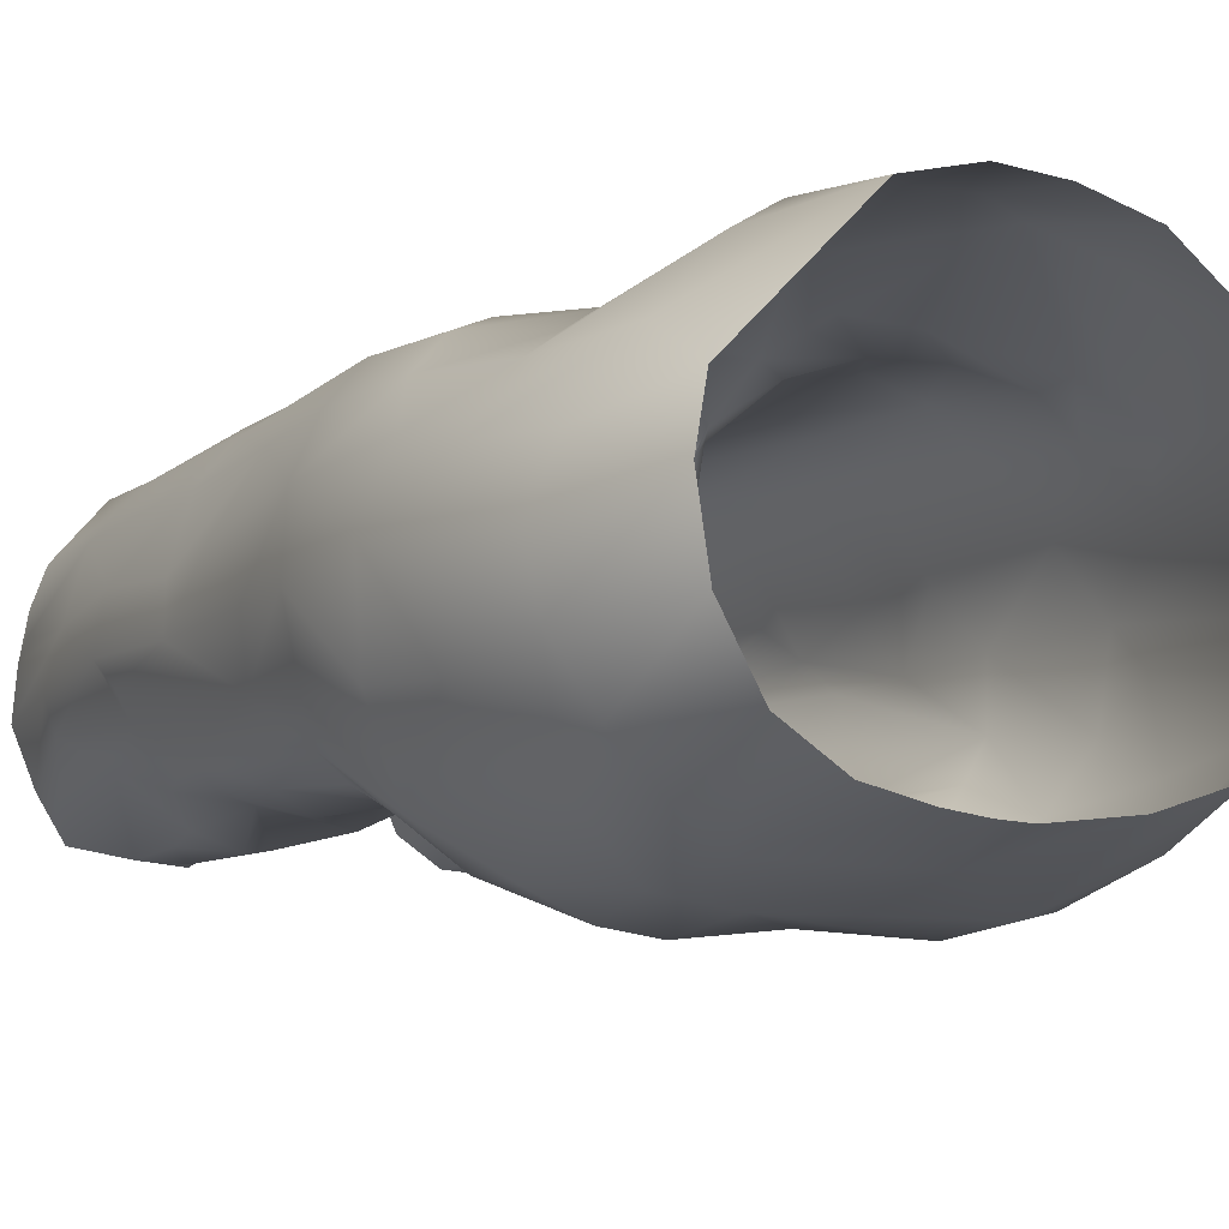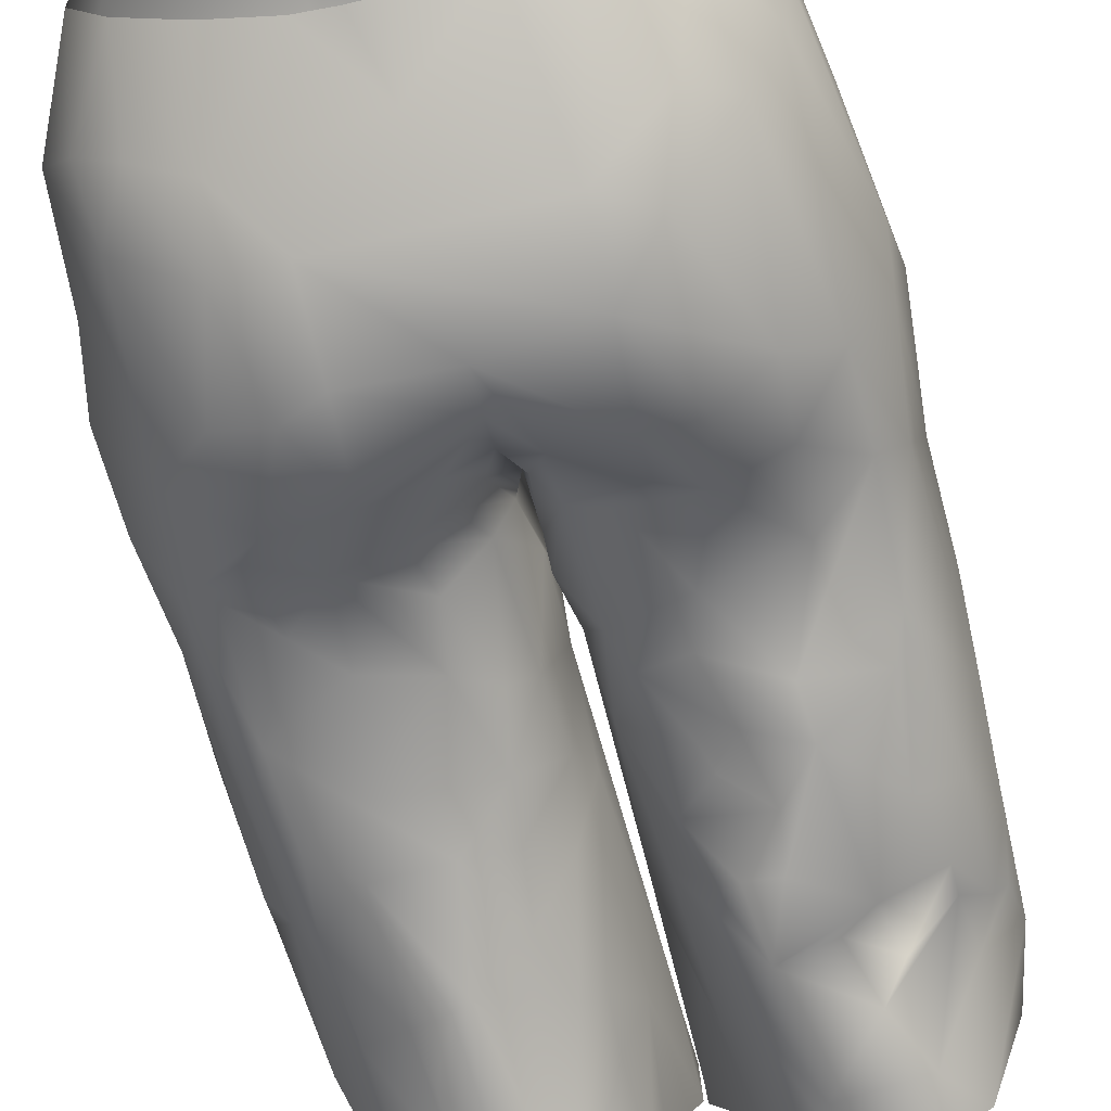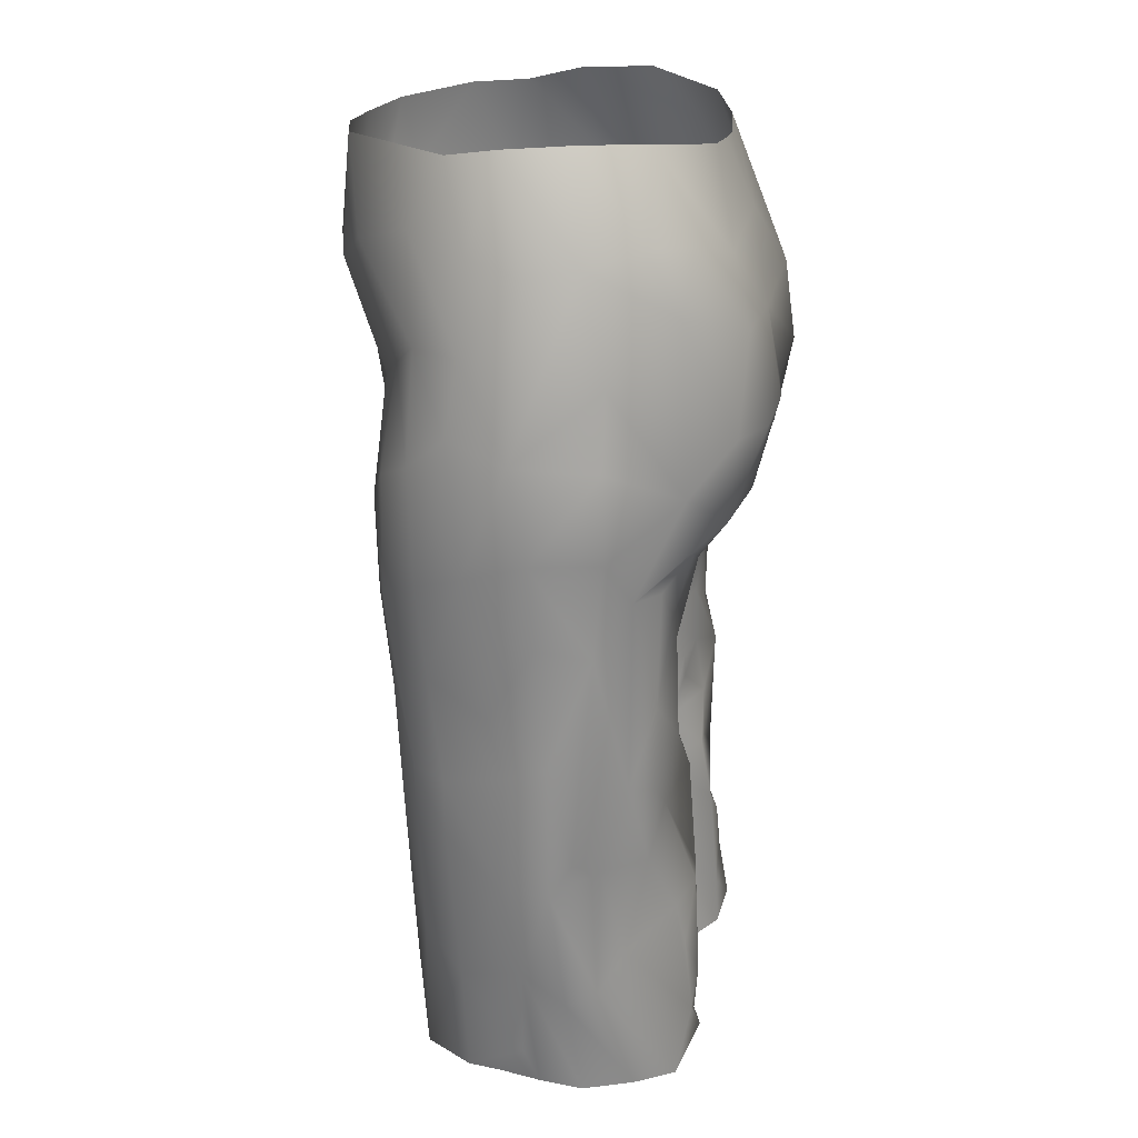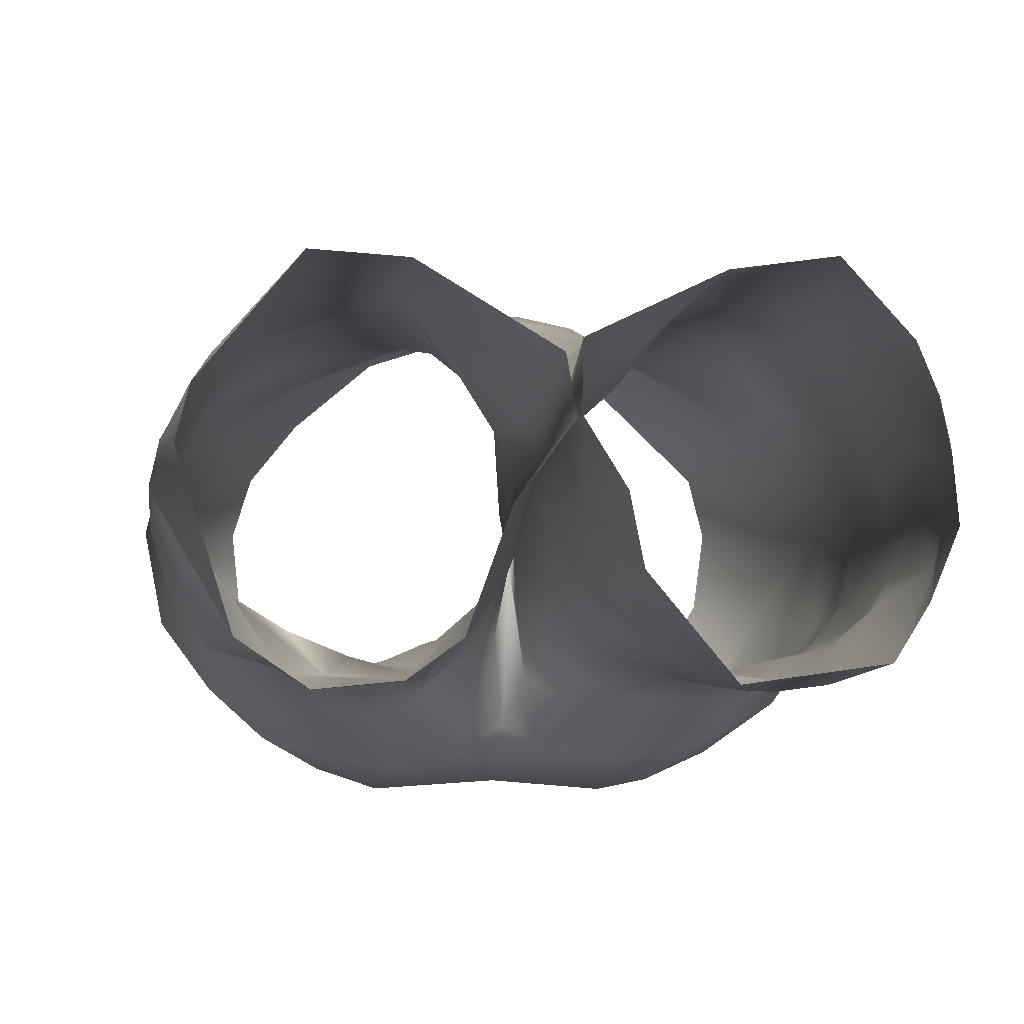
<metadata>
{"format":"obj","ext":"obj","renderer":"f3d","projection":"perspective","resolution":1024,"background":"white","views":[{"elev":-5.9,"azim":150.3,"up":"+Z"},{"elev":-69.3,"azim":-165.4,"up":"+Z"},{"elev":21.7,"azim":99.0,"up":"+Y"},{"elev":-5.8,"azim":-4.9,"up":"+Z"}]}
</metadata>
<code>
o pants_straight_sides_SBMNFP6ANO_sim
v -18.55 -51.06 3.977
v -16.41 -57.54 7.658
v -18.33 -59.29 3.992
v -18.39 -46.75 4.636
v -15.86 -66.25 7.017
v -11.67 -74.3 10.4
v -16.56 -73.23 4.735
v -9.404 -46.03 12.46
v -6.668 -57.3 11.25
v -18.01 -26.62 6.738
v -6.612 -11.38 14.88
v -16.38 -29.69 9.572
v -14.17 -11.21 7.412
v -18.88 -35.14 5.942
v -8.646 -16.41 14.25
v -11.36 -11.06 10.92
v -15.53 -18.07 8.626
v -1.061 -59.54 4.865
v -0.3021 -61.56 3.08
v -0.5344 -74.78 6.004
v -1.54 -50.64 5.361
v -4.189 -64.12 8.301
v -0.3873 -47.02 3.03
v -0.1259 -73.84 3.281
v -0.5903 -65.4 5.049
v -0.05659 -75.02 3.127
v 2.315 -18.55 17.02
v -2.569 -17.65 16.89
v 0.9805 -25.75 15.45
v -2.504 -11.63 16.17
v -5.34 -18.65 16.19
v -0.9912 -31.78 12.33
v 0.2332 -33.8 9.782
v -0.3476 -37.18 2.791
v -0.6273 -35.63 9.232
v 0.08837 -36.34 7.718
v -0.9846 -39.64 9.283
v -18.22 -43.99 4.822
v -3.559 -47.34 9.731
v -11.97 -24.3 11.4
v -2.729 -28.44 13.92
v -4.058 -52.47 9.282
v -13.36 -28.83 11.47
v -6.38 -39.25 12.96
v -6.489 -31.85 12.9
v -13.55 -60.22 10.25
v -9.485 -64.79 11.57
v -7.127 -74.64 10.03
v -0.3592 -71.2 5.527
v -15.34 -23.65 9.314
v -12.8 -68.51 10.05
v -3.349 -67.07 7.015
v -16.01 -50.2 8.958
v -3.928 -57.42 7.428
v -16.72 -37.24 9.403
v -4.01 -34.59 12.13
v -15.71 -44.91 9.483
v 0.06277 -41.94 5.895
v -11.5 -57.58 11.6
v -10.13 -37.48 13.38
v -5.889 -46.31 11.52
v -3.318 -40.62 11.39
v -10.02 -30.45 12.69
v -13.68 -37.57 12.24
v -7.151 -61.32 11.23
v -12.93 -44.2 11.77
v -6.176 -26.96 13.3
v -1.517 -66.66 0.4599
v -0.6242 -55.92 1.895
v -2.798 -74.54 -0.6067
v -7.327 -73.79 -8.054
v -4.798 -74.06 -6.225
v -11.34 -73.4 -8.436
v -0.04075 -40.41 -0.09256
v 0.06524 -42.64 0.08899
v 0.1034 -37.05 0.2195
v -2.085 -33.24 -9.998
v -1.698 -37.63 -4.534
v 0.07402 -30.65 -10.82
v -0.5265 -35.97 -4.026
v -6.751 -27.1 -12.27
v 0.00486 -27.84 -11.8
v -6.787 -21.66 -11.53
v 0.04988 -16.51 -9.768
v -0.5831 -11.95 -8.132
v -5.552 -11.57 -7.672
v -14.64 -73.34 -6.194
v -17.23 -73.36 2.106
v -17.88 -68.21 3.061
v -18.9 -56.38 2.154
v -9.83 -10.88 -6.295
v -15.29 -10.51 3.911
v -14.77 -10.19 -1.237
v -15.79 -11.85 0.4624
v -18.23 -21.33 4.399
v -17.83 -16.75 2.832
v -8.801 -37.56 -7.856
v -19.02 -32.2 -3.089
v -7.098 -50.33 -5.967
v -16.73 -24.78 -5.34
v -5.929 -45.95 -5.942
v -13.32 -31.43 -9.45
v 0.1809 -32.86 -8.741
v -14.55 -20.29 -7.435
v -16.82 -18.3 -3.912
v -19.17 -47.67 0.7397
v -6.324 -33.03 -11.12
v -2.313 -67.87 -2.574
v -17.74 -17.33 -1.307
v -19.53 -29.31 -0.2907
v -19.97 -32.42 1.993
v -18.48 -67.22 0.6933
v -17.17 -63.89 -2.222
v -3.886 -66.32 -4.585
v -15.42 -62.89 -3.375
v -10.61 -65.84 -7.504
v -18.15 -39.48 -2.663
v -19.12 -40.72 1.324
v -6.794 -70.08 -7.918
v -18.65 -60.85 0.1847
v -15.87 -66.7 -2.453
v -13.74 -13.3 -4.748
v -18 -64.57 -0.2508
v -14.35 -55.88 -5.669
v -4.305 -37.93 -6.55
v -16.37 -38.83 -5.009
v -2.945 -46.94 -4.307
v -6.831 -42.77 -6.341
v -1.122 -50.14 -1.907
v -5.031 -50.87 -5.344
v -5.333 -57.8 -6.713
v -5.824 -62.31 -7.414
v -11.82 -18.63 -8.871
v -17.13 -57 -2.8
v -7.492 -58.09 -6.688
v -9.693 -33.22 -10.65
v -10.08 -23.48 -11.08
v -12.27 -64.45 -5.408
v -9.405 -62.06 -6.42
v -10.54 -51.48 -7.061
v -12.4 -69.89 -7.636
v -1.946 -44.78 -3.501
v -14.94 -49.12 -5.686
v -16.02 -46.61 -5.157
v -3.665 -58.29 -4.675
v -1.826 -58.3 -2.57
v -10.29 -48.41 -6.21
v -5.504 -52.59 -5.342
v -3.045 -54.74 -4.625
v -16.32 -32.77 -6.775
v -11.51 -60.57 -6.737
v -8.037 -54.68 -6.522
v -15.42 -60.55 -4.469
v -6.361 -36.43 -8.151
v -18.71 -22.57 1.399
v -12.67 -41.74 -6.208
v -12.96 -36.37 -7.784
v -18.95 -53.49 0.3045
v 0.1733 -74.89 3.278
v 0.3391 -68.05 5.58
v 0.9298 -61.93 5.316
v 0.06414 -67.46 3.451
v 0.2435 -74.54 6.686
v 6.581 -74.55 9.729
v 3.461 -70.72 7.153
v 0.896 -53.2 4.63
v 1.065 -48.02 5.517
v 0.3628 -47.43 2.713
v 0.1757 -44.2 4.799
v 2.07 -35.25 10.71
v 4.046 -33.43 12.28
v 6.683 -30.53 13.02
v 1.455 -11.59 16.49
v 5.964 -11.39 15.44
v 5.533 -19.49 16.16
v 11.54 -74.22 10.47
v 15.01 -73.53 6.901
v 16.12 -73.06 4.499
v 15.76 -65.94 7.163
v 17.14 -70.67 2.746
v 17.73 -64.35 2.708
v 17.93 -58.02 4.069
v 16.3 -55.17 7.92
v 13.5 -63.75 10.05
v 8.675 -62.33 11.64
v 16.6 -51.07 7.927
v 16.68 -37.61 9.533
v 18.77 -36.21 6.155
v 12.54 -24.33 11.18
v 14.08 -11.05 7.641
v 13.81 -39.23 12.26
v 12.83 -45.13 11.97
v 16.53 -29.85 9.849
v 18.18 -27.43 7.069
v 17.91 -22.47 6.204
v 15.33 -22.52 9.535
v 5.012 -53.3 10.46
v 18.46 -49.74 3.643
v 10.15 -40.61 13.34
v 7.449 -37.55 13.35
v 13.89 -15.7 10.03
v 4.019 -46.64 10.33
v 5.88 -57.92 10.45
v 12.42 -54.84 11.55
v 9.336 -17.38 14.18
v 3.484 -58.25 6.745
v 16.26 -44.06 8.92
v 14.59 -51.24 10.33
v 1.488 -45.6 7.719
v 7.937 -26.48 12.98
v 10.68 -33.88 13.39
v 13.97 -31.25 12.09
v 10.66 -66.96 11.27
v 10.53 -47.41 12.48
v 4 -38.08 12.01
v 7.094 -46.03 12.11
v 7.189 -60.95 11.23
v 18.3 -45.73 4.68
v 16.61 -73.25 1.729
v 15.45 -73.53 -4.57
v 16.82 -73.47 -1.231
v 13.83 -73.54 -7.212
v 7.069 -73.83 -8.184
v 17.5 -65.49 -2.337
v 16.89 -16.59 5.932
v 15.07 -10.42 4.1
v 15.48 -16.04 -4.763
v 14.51 -10.15 -0.4411
v 12.02 -10.43 -4.492
v 17.72 -66.56 -0.2388
v 2.907 -74.32 -3.28
v 2.215 -74.48 0.09801
v 0.6252 -53.93 1.479
v 3.896 -11.82 -7.627
v 1.388 -11.94 -7.982
v 0.5467 -37.58 -2.415
v 0.5266 -37.5 3.009
v 1.256 -34.96 -6.124
v 1.905 -38.61 -4.155
v 18.45 -55.61 -0.7838
v 6.207 -27.34 -12.29
v 3.269 -46.04 -4.254
v 1.704 -46.68 -2.302
v 18.97 -48.67 0.7965
v 2.707 -63.8 -3.436
v 9.406 -37.33 -7.585
v 11.52 -34.02 -9.647
v 2.987 -67.79 -2.927
v 11.67 -69.66 -7.998
v 15.36 -63.42 -3.893
v 17.63 -16.83 -1.196
v 9.799 -60.59 -7.914
v 5.571 -44.25 -5.676
v 18.79 -34.7 -2.726
v 6.229 -21.45 -11.29
v 18.1 -17.35 2.305
v 15.05 -20.19 -6.841
v 5.626 -36.84 -7.282
v 19.42 -28.58 3.05
v 6.639 -33.44 -10.69
v 2.687 -33.08 -10.26
v 9.314 -17.45 -9.335
v 9.637 -67.7 -8.229
v 19.77 -34.68 1.793
v 1.374 -51.66 -1.184
v 8.013 -11.14 -6.767
v 0.1248 -41.14 -0.1849
v 18.98 -40.51 1.537
v 4.102 -50.36 -5.22
v 3.06 -35.75 -7.074
v 17.94 -23.95 -2.653
v 12.29 -28.42 -10.15
v 15.17 -45.57 -5.698
v 12.3 -40.29 -6.342
v 4.854 -40.21 -5.835
v 11.59 -49.02 -6.738
v 7.484 -53.14 -7.101
v 8.82 -28.51 -11.74
v 13.24 -35.71 -7.649
v 14.92 -51.46 -5.689
v 18.25 -41.24 -2.052
v 17.16 -56.58 -2.397
v 15.42 -56.33 -5.353
v 16.94 -50.58 -4.184
v 15.15 -37.74 -5.887
v 9.869 -42.84 -6.333
v 5.14 -58.55 -5.337
v 4.063 -63.2 -4.773
v 6.873 -72.66 -7.729
v 12.22 -61.51 -6.852
v 8.65 -60.07 -7.774
v 18.65 -57.85 0.7221
v 12.8 -16.29 -7.278
v 15.85 -31.25 -7.415
v 17.01 -37.77 -4.332
v 2.252 -55.92 -2.766
v 4.615 -54.3 -4.679
v 12.33 -53.65 -6.01
v 10.35 -21.92 -10.52
v 18.93 -28.86 -2.643
v 11.71 -64.57 -7.497
v 1.177 -66.37 -0.1211
f 7 5 89
f 31 11 15
f 14 38 57
f 19 23 21
f 58 21 23
f 36 33 35
f 61 9 39
f 12 43 40
f 31 50 40
f 21 39 42
f 41 45 32
f 20 49 52
f 6 48 47
f 27 28 29
f 4 57 38
f 49 24 25
f 20 26 49
f 34 36 35
f 57 55 14
f 31 29 28
f 11 31 28
f 74 34 58
f 41 32 29
f 12 14 55
f 15 11 16
f 52 48 20
f 10 50 17
f 12 50 10
f 22 18 54
f 18 19 21
f 5 2 3
f 41 29 31
f 15 50 31
f 19 25 24
f 53 4 1
f 45 44 56
f 39 21 37
f 25 22 52
f 43 64 63
f 64 43 12
f 64 57 66
f 48 65 47
f 51 46 5
f 56 32 45
f 56 44 62
f 44 60 8
f 64 66 8
f 5 7 6
f 5 6 51
f 56 33 32
f 35 33 56
f 22 65 48
f 39 9 42
f 21 42 54
f 42 9 54
f 44 61 62
f 65 22 9
f 46 2 5
f 28 30 11
f 35 62 37
f 47 51 6
f 59 51 47
f 18 21 54
f 22 48 52
f 62 61 39
f 62 39 37
f 17 50 15
f 16 17 15
f 64 8 60
f 12 40 50
f 43 67 40
f 64 60 63
f 57 46 66
f 63 45 67
f 34 35 58
f 57 4 53
f 52 49 25
f 35 56 62
f 59 46 51
f 26 24 49
f 63 60 45
f 2 53 1
f 25 19 18
f 37 58 35
f 30 28 173
f 14 12 10
f 58 37 21
f 64 12 55
f 57 64 55
f 13 17 16
f 46 57 53
f 61 44 8
f 22 54 9
f 59 8 66
f 9 61 8
f 46 59 66
f 47 8 59
f 9 8 65
f 47 65 8
f 40 67 31
f 53 2 46
f 22 25 18
f 45 41 67
f 67 41 31
f 45 60 44
f 43 63 67
f 24 26 70
f 23 75 58
f 87 88 112
f 94 93 122
f 122 93 91
f 111 10 95
f 73 87 141
f 121 113 115
f 94 122 105
f 90 112 3
f 80 103 76
f 5 3 89
f 96 155 95
f 90 1 106
f 141 119 73
f 69 23 19
f 17 96 95
f 77 154 107
f 78 80 74
f 89 88 7
f 73 119 71
f 79 103 77
f 82 81 255
f 2 1 90
f 10 111 14
f 95 10 17
f 74 58 75
f 70 72 108
f 38 14 118
f 77 107 82
f 108 68 70
f 120 90 158
f 125 154 78
f 92 94 96
f 86 85 84
f 104 105 122
f 112 121 87
f 96 17 13
f 19 24 68
f 106 1 4
f 38 118 106
f 126 156 147
f 75 23 142
f 146 114 119
f 131 145 132
f 99 101 127
f 127 129 130
f 152 148 149
f 69 129 23
f 146 145 129
f 114 72 71
f 119 114 71
f 104 102 150
f 119 116 132
f 134 153 113
f 110 111 155
f 105 110 109
f 111 95 155
f 150 126 117
f 102 157 150
f 155 96 109
f 137 104 133
f 94 92 93
f 115 141 121
f 141 115 116
f 158 90 106
f 96 13 92
f 137 102 104
f 133 83 137
f 137 83 81
f 117 126 144
f 128 147 156
f 135 132 151
f 158 134 120
f 99 140 101
f 148 99 130
f 148 152 99
f 101 140 147
f 113 153 115
f 112 120 123
f 120 112 90
f 3 112 89
f 119 141 116
f 107 154 97
f 97 157 136
f 97 154 125
f 156 97 128
f 157 102 136
f 157 97 156
f 126 157 156
f 126 150 157
f 97 125 128
f 115 138 116
f 115 153 138
f 107 97 136
f 145 149 129
f 131 149 145
f 149 131 152
f 151 140 135
f 152 131 135
f 146 108 114
f 80 76 74
f 74 76 34
f 127 128 142
f 78 142 125
f 78 75 142
f 147 140 143
f 106 118 117
f 138 151 139
f 134 124 153
f 144 143 124
f 124 143 140
f 96 94 109
f 136 81 107
f 82 107 81
f 124 134 144
f 149 148 130
f 91 133 122
f 123 121 112
f 111 110 98
f 118 111 98
f 69 146 129
f 127 101 128
f 151 132 139
f 139 132 116
f 105 104 100
f 100 150 98
f 121 141 87
f 123 113 121
f 101 147 128
f 80 78 77
f 74 75 78
f 4 38 106
f 138 139 116
f 135 140 152
f 144 126 147
f 77 103 80
f 70 68 24
f 84 83 86
f 77 82 79
f 83 255 81
f 84 255 83
f 118 14 111
f 90 3 2
f 129 142 23
f 127 142 129
f 130 99 127
f 72 114 108
f 146 119 132
f 77 78 154
f 94 105 109
f 133 104 122
f 91 86 83
f 91 83 133
f 149 130 129
f 109 110 155
f 104 150 100
f 142 128 125
f 136 102 81
f 81 102 137
f 117 158 106
f 117 144 158
f 134 158 144
f 147 143 144
f 146 132 145
f 120 113 123
f 134 113 120
f 152 140 99
f 108 69 19
f 146 69 108
f 100 110 105
f 98 117 118
f 151 138 153
f 124 151 153
f 140 151 124
f 88 89 112
f 150 117 98
f 132 135 131
f 100 98 110
f 19 68 108
f 185 164 176
f 237 36 34
f 27 173 28
f 207 218 188
f 186 183 182
f 199 211 200
f 172 171 200
f 190 174 201
f 207 191 208
f 184 183 208
f 209 202 170
f 162 161 166
f 162 160 161
f 169 168 167
f 179 183 184
f 32 171 172
f 196 194 195
f 176 213 185
f 168 166 167
f 207 188 187
f 190 201 225
f 165 163 164
f 160 162 163
f 32 33 171
f 182 183 179
f 188 194 193
f 177 180 179
f 168 162 166
f 209 197 202
f 175 205 174
f 27 175 174
f 159 163 162
f 205 189 196
f 196 195 201
f 217 216 197
f 213 204 185
f 209 167 197
f 202 215 170
f 29 172 210
f 177 179 176
f 165 164 217
f 170 33 36
f 36 169 209
f 29 32 172
f 202 216 215
f 189 193 196
f 211 212 210
f 212 189 210
f 199 191 211
f 208 191 192
f 201 205 196
f 214 216 217
f 204 214 185
f 208 183 186
f 203 206 217
f 206 165 217
f 204 208 192
f 184 204 213
f 160 165 161
f 165 160 163
f 213 176 184
f 209 169 167
f 202 197 216
f 29 175 27
f 174 205 201
f 197 206 203
f 197 203 217
f 217 185 214
f 210 175 29
f 211 191 212
f 200 211 172
f 215 200 171
f 216 200 215
f 191 187 193
f 193 212 191
f 188 193 187
f 33 170 171
f 184 176 179
f 185 217 164
f 175 210 189
f 205 175 189
f 194 196 193
f 191 199 192
f 191 207 187
f 36 237 169
f 225 201 195
f 167 166 197
f 206 197 166
f 27 174 173
f 36 209 170
f 211 210 172
f 171 170 215
f 207 208 186
f 199 216 214
f 216 199 200
f 189 212 193
f 204 184 208
f 161 165 206
f 214 204 192
f 206 166 161
f 214 192 199
f 186 198 207
f 219 180 178
f 195 256 225
f 195 194 259
f 259 264 300
f 85 235 84
f 236 169 237
f 76 237 34
f 76 103 238
f 249 222 223
f 262 293 299
f 195 259 256
f 261 103 79
f 179 180 181
f 233 162 168
f 289 223 248
f 190 225 226
f 79 82 241
f 270 238 261
f 198 244 218
f 162 302 159
f 261 79 260
f 168 169 267
f 265 243 269
f 249 223 289
f 236 76 238
f 224 220 222
f 268 188 218
f 273 274 285
f 276 253 286
f 246 247 279
f 265 233 168
f 230 221 220
f 230 220 224
f 241 82 255
f 84 235 234
f 198 218 207
f 287 288 296
f 290 283 250
f 227 229 228
f 268 264 188
f 182 198 186
f 226 256 251
f 265 296 233
f 287 296 297
f 281 282 284
f 162 233 302
f 260 79 241
f 262 229 293
f 293 227 257
f 302 233 245
f 181 180 219
f 221 181 219
f 224 282 292
f 290 301 252
f 276 286 273
f 224 222 250
f 250 249 290
f 302 232 159
f 271 294 257
f 242 253 269
f 300 264 254
f 300 254 294
f 254 281 295
f 285 274 279
f 247 260 278
f 272 247 278
f 247 246 260
f 257 294 272
f 300 294 271
f 242 239 275
f 253 275 246
f 267 239 243
f 299 278 241
f 255 299 241
f 289 291 263
f 287 297 277
f 258 260 246
f 272 278 299
f 280 298 276
f 252 298 290
f 292 182 181
f 297 269 277
f 269 253 276
f 276 277 269
f 277 276 298
f 283 298 280
f 274 273 286
f 246 274 286
f 182 179 181
f 245 288 289
f 291 289 288
f 243 168 267
f 233 296 245
f 265 168 243
f 178 180 177
f 296 288 245
f 289 248 245
f 245 248 302
f 260 241 278
f 198 182 292
f 283 290 298
f 279 274 246
f 258 246 275
f 250 283 282
f 283 284 282
f 230 292 181
f 218 244 268
f 244 281 268
f 284 283 280
f 240 282 281
f 258 261 260
f 258 275 239
f 259 300 271
f 284 295 281
f 239 267 236
f 227 251 257
f 258 239 270
f 270 261 258
f 236 270 239
f 262 234 266
f 231 302 248
f 257 251 271
f 269 243 242
f 262 84 234
f 253 246 286
f 259 194 188
f 261 238 103
f 238 270 236
f 236 267 169
f 259 188 264
f 292 244 198
f 281 244 240
f 240 244 292
f 223 231 248
f 302 231 232
f 262 255 84
f 228 226 251
f 228 251 227
f 297 296 265
f 281 264 268
f 225 256 226
f 266 229 262
f 227 293 229
f 293 257 299
f 259 251 256
f 271 251 259
f 181 221 230
f 230 224 292
f 282 224 250
f 252 301 263
f 291 252 263
f 222 249 250
f 301 249 263
f 254 264 281
f 285 295 273
f 273 295 284
f 279 247 295
f 295 247 294
f 272 294 247
f 285 279 295
f 242 275 253
f 239 242 243
f 262 299 255
f 291 288 287
f 269 297 265
f 272 299 257
f 291 287 277
f 298 291 277
f 276 273 280
f 280 273 284
f 240 292 282
f 249 301 290
f 295 294 254
f 76 236 237
f 252 291 298
f 249 289 263

</code>
